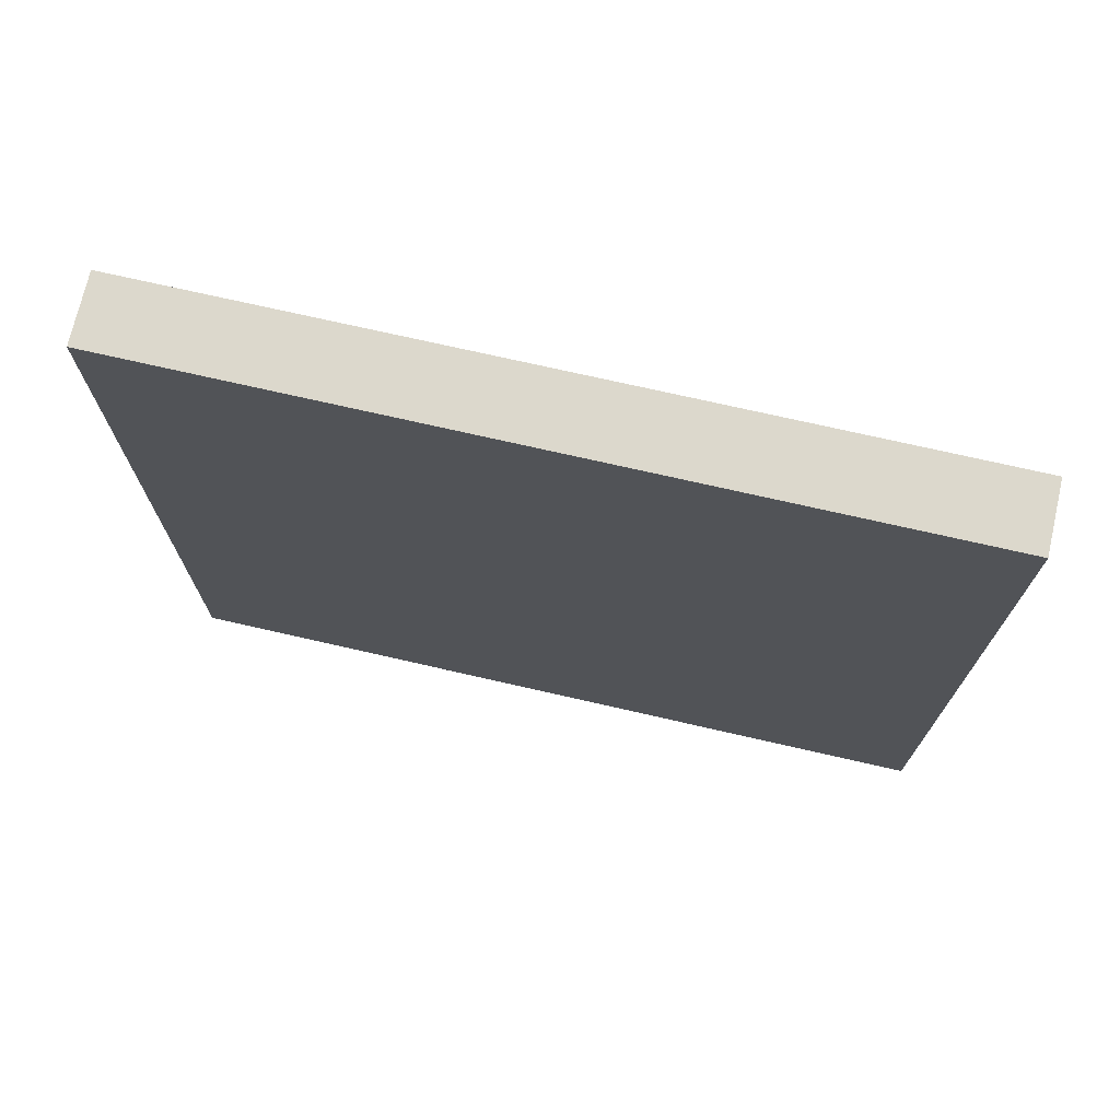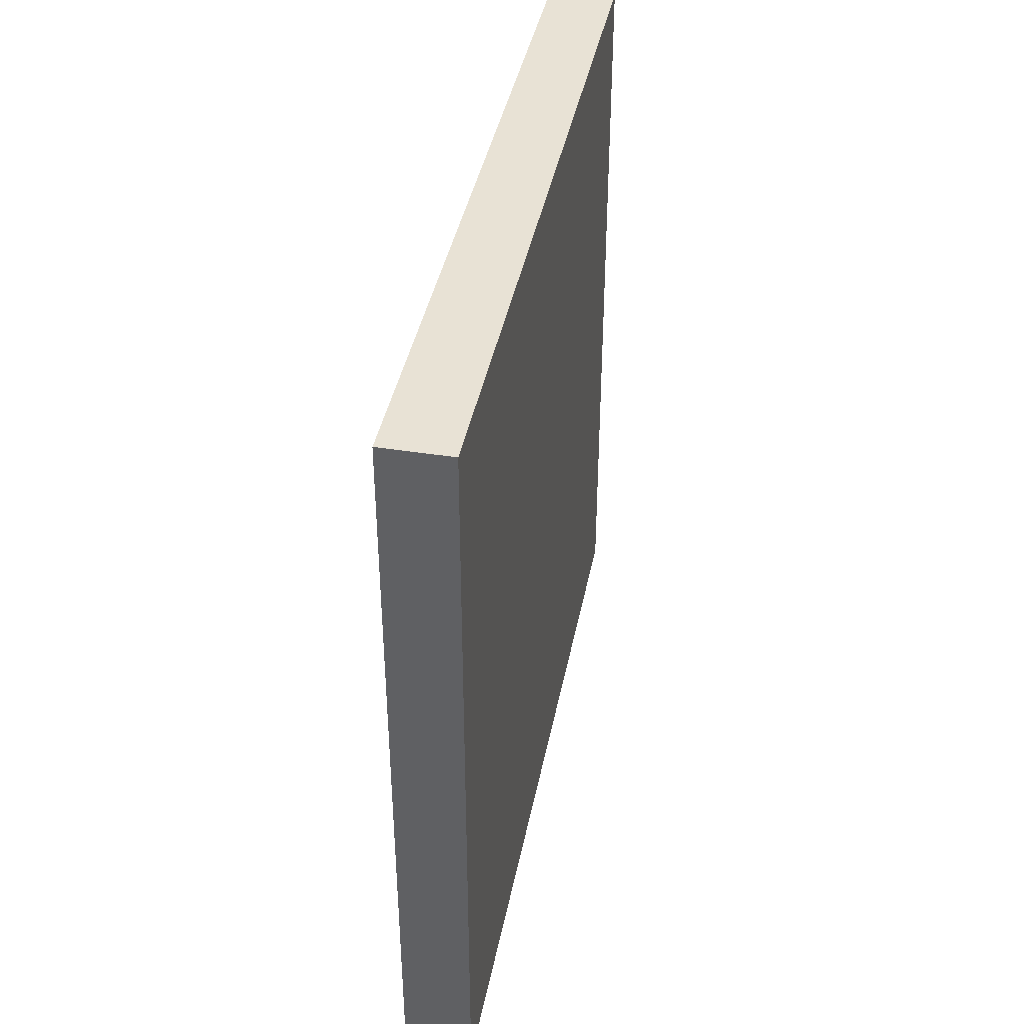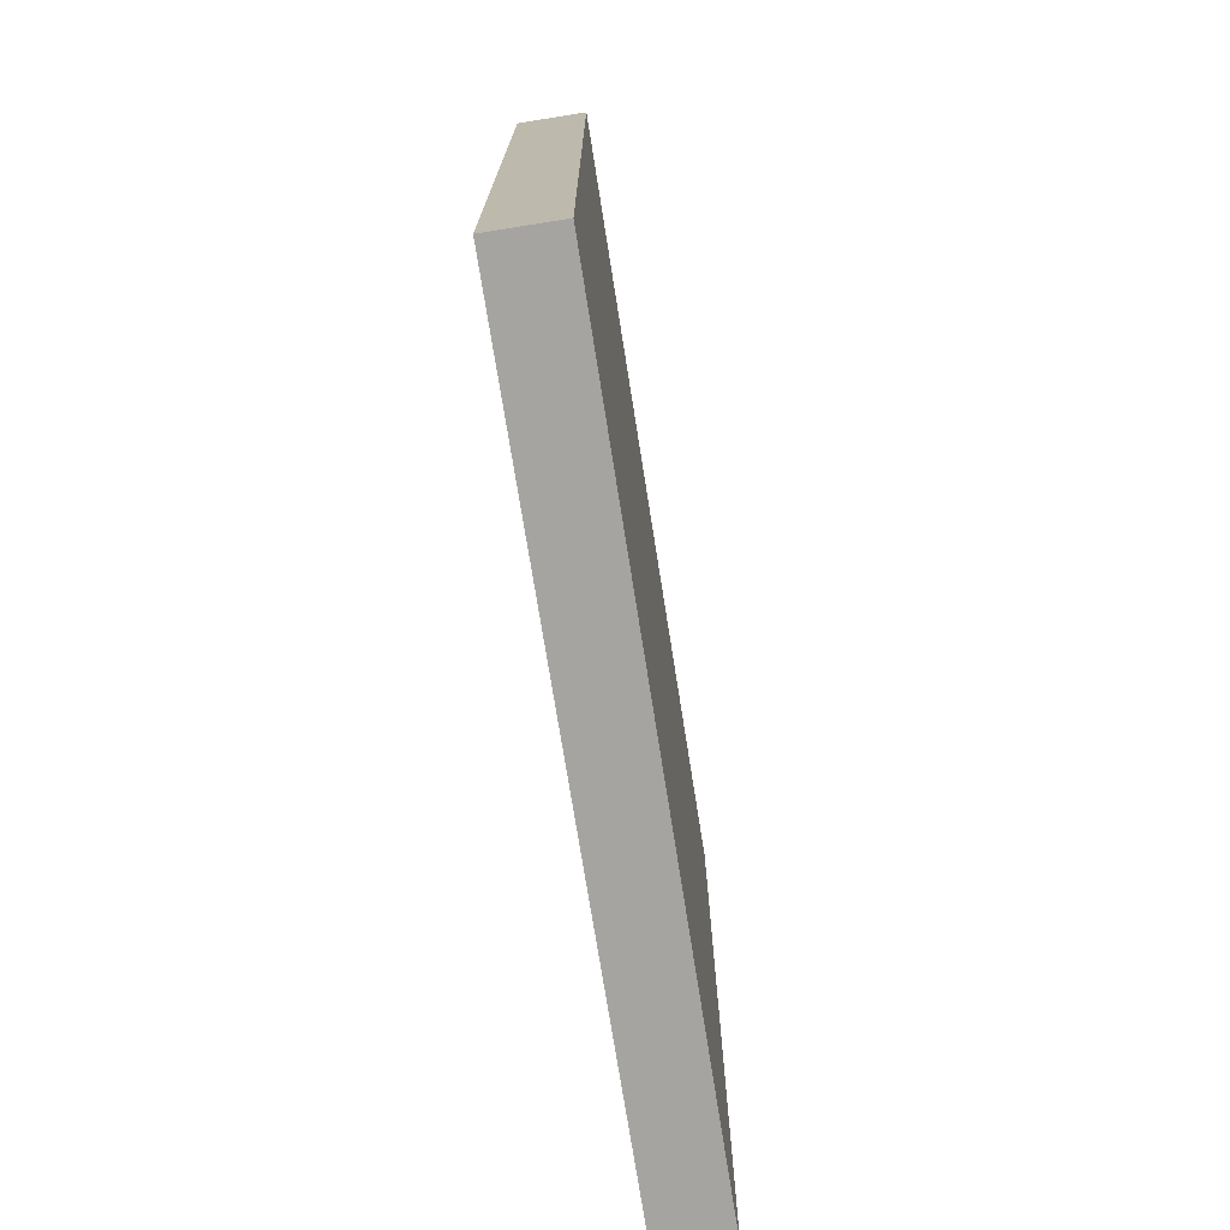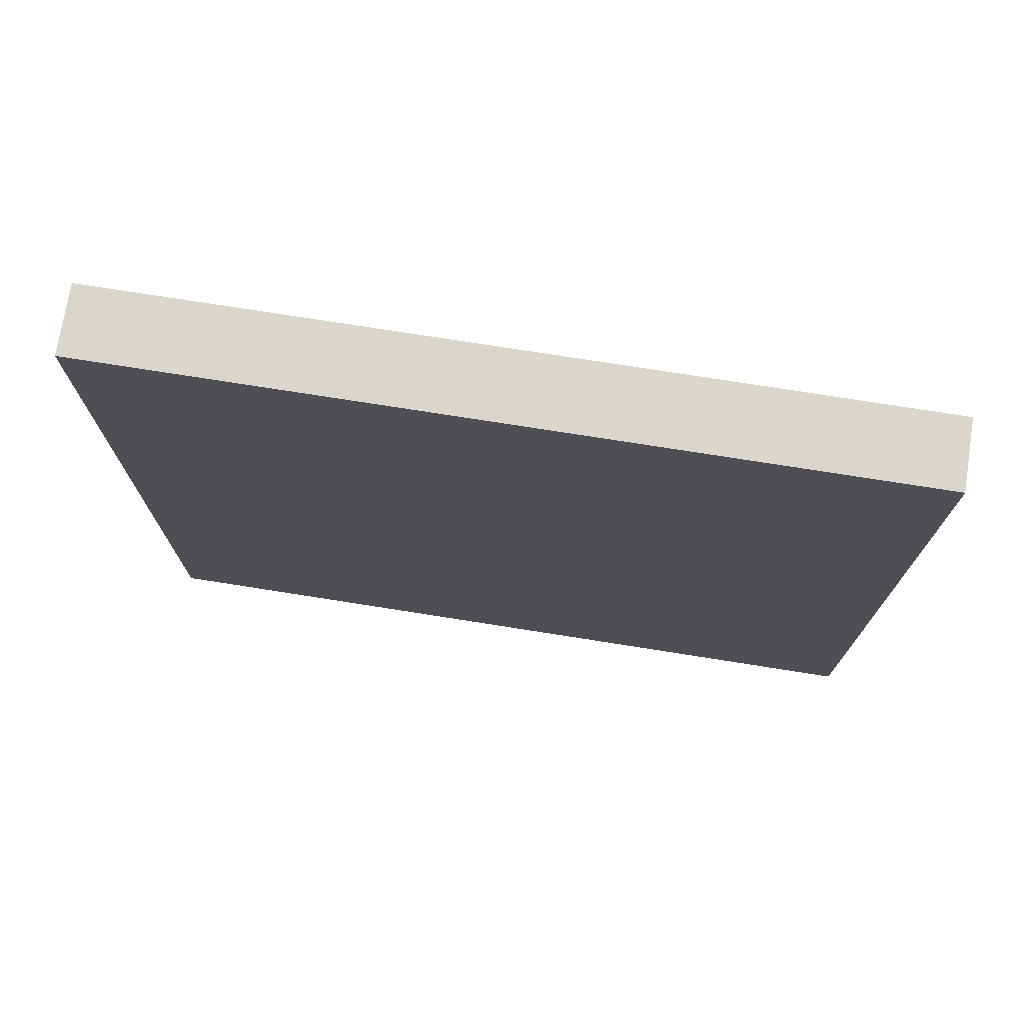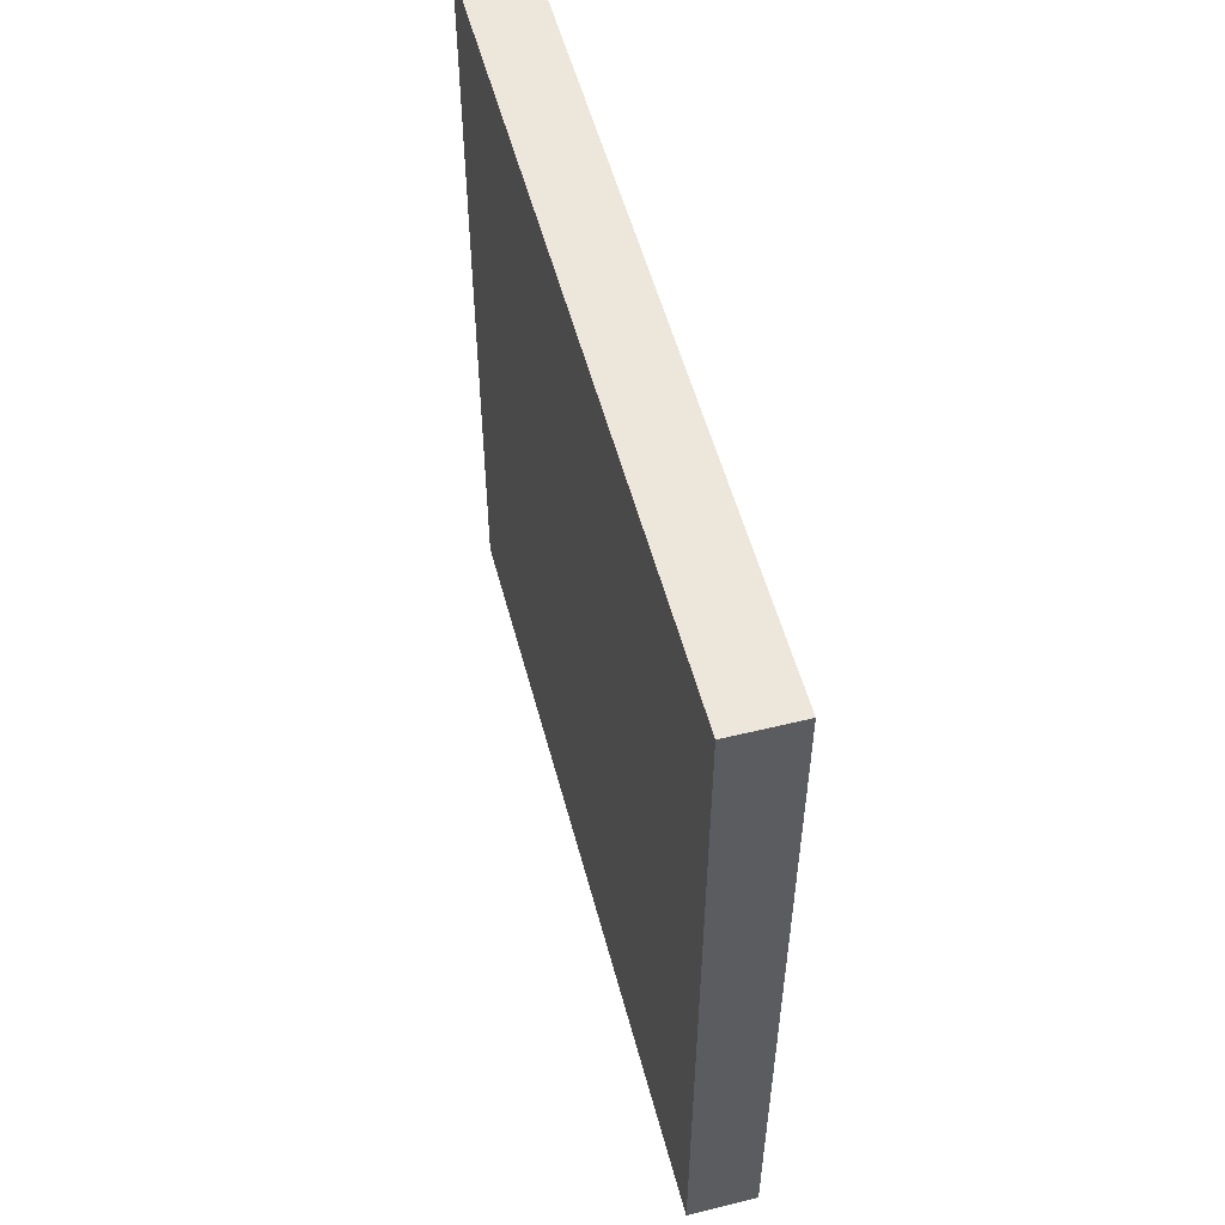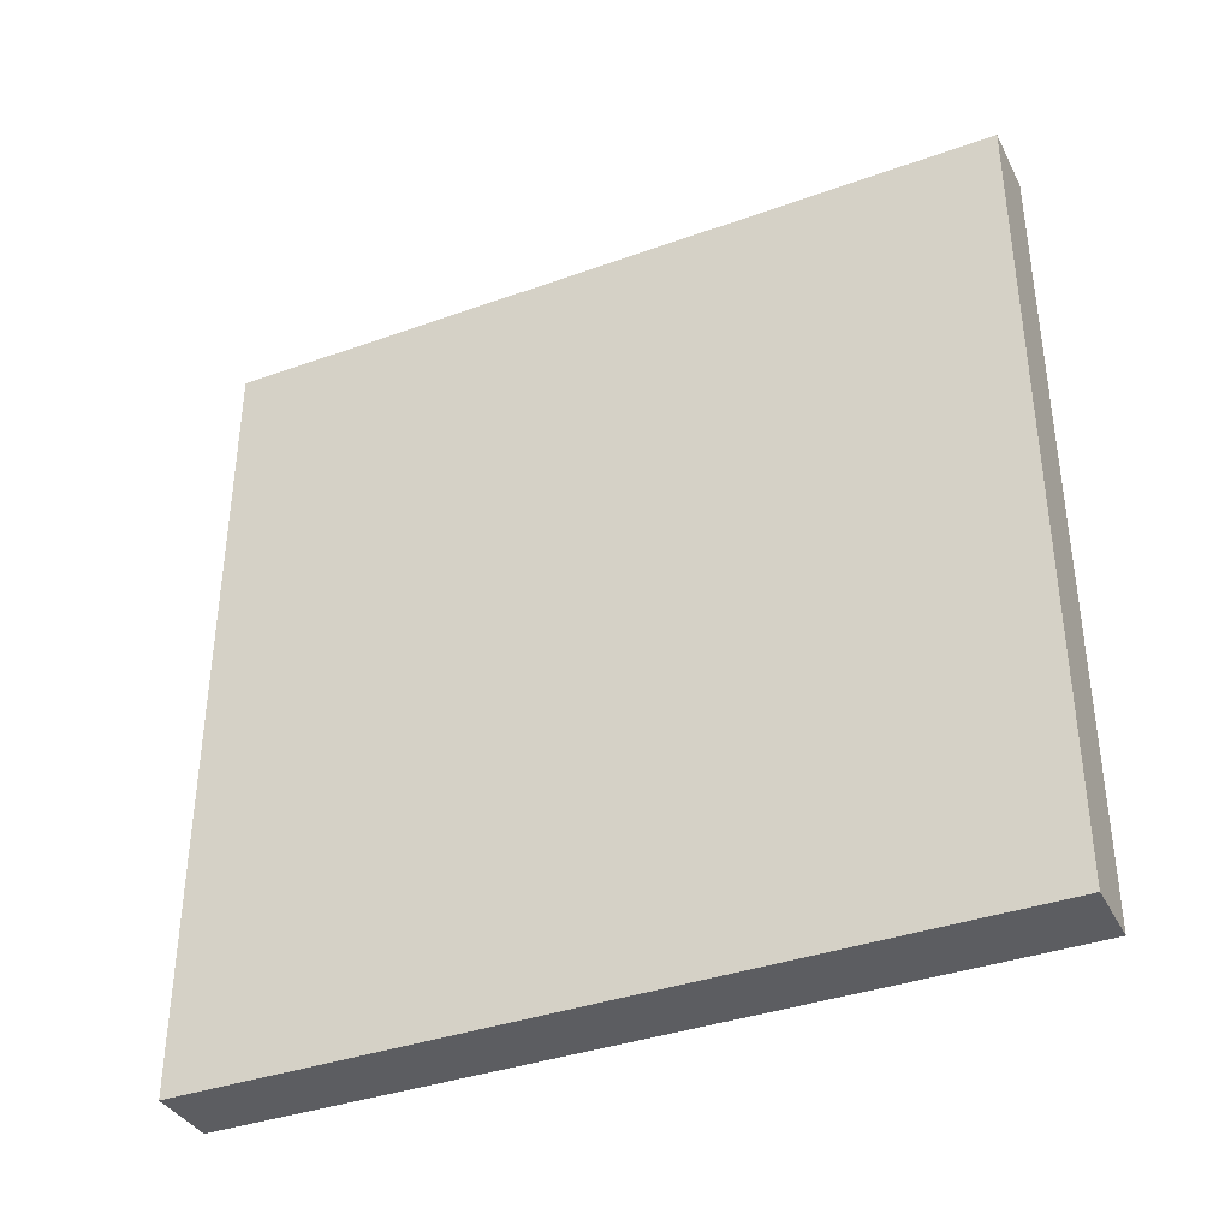
<metadata>
{"format":"obj","ext":"obj","renderer":"f3d","projection":"perspective","resolution":1024,"background":"white","views":[{"elev":72.7,"azim":-77.1,"up":"+Y"},{"elev":40.7,"azim":11.0,"up":"+Z"},{"elev":-73.5,"azim":-171.0,"up":"+Z"},{"elev":74.1,"azim":99.0,"up":"+Z"},{"elev":53.9,"azim":-14.7,"up":"+Y"},{"elev":-37.1,"azim":114.8,"up":"+Y"}]}
</metadata>
<code>
v -337.3 0 50
v -337.3 100 50
v -337.3 100 150
v -337.3 0 150
v -346 100 50
v -346 0 50
v -346 100 150
v -346 0 150
v -346 0 125
v -346 0 69
f 1 2 3 4
f 5 2 1 6
f 7 3 2 5
f 8 4 3 7
f 6 1 4 8 9 10
f 7 5 6 10 9 8

</code>
